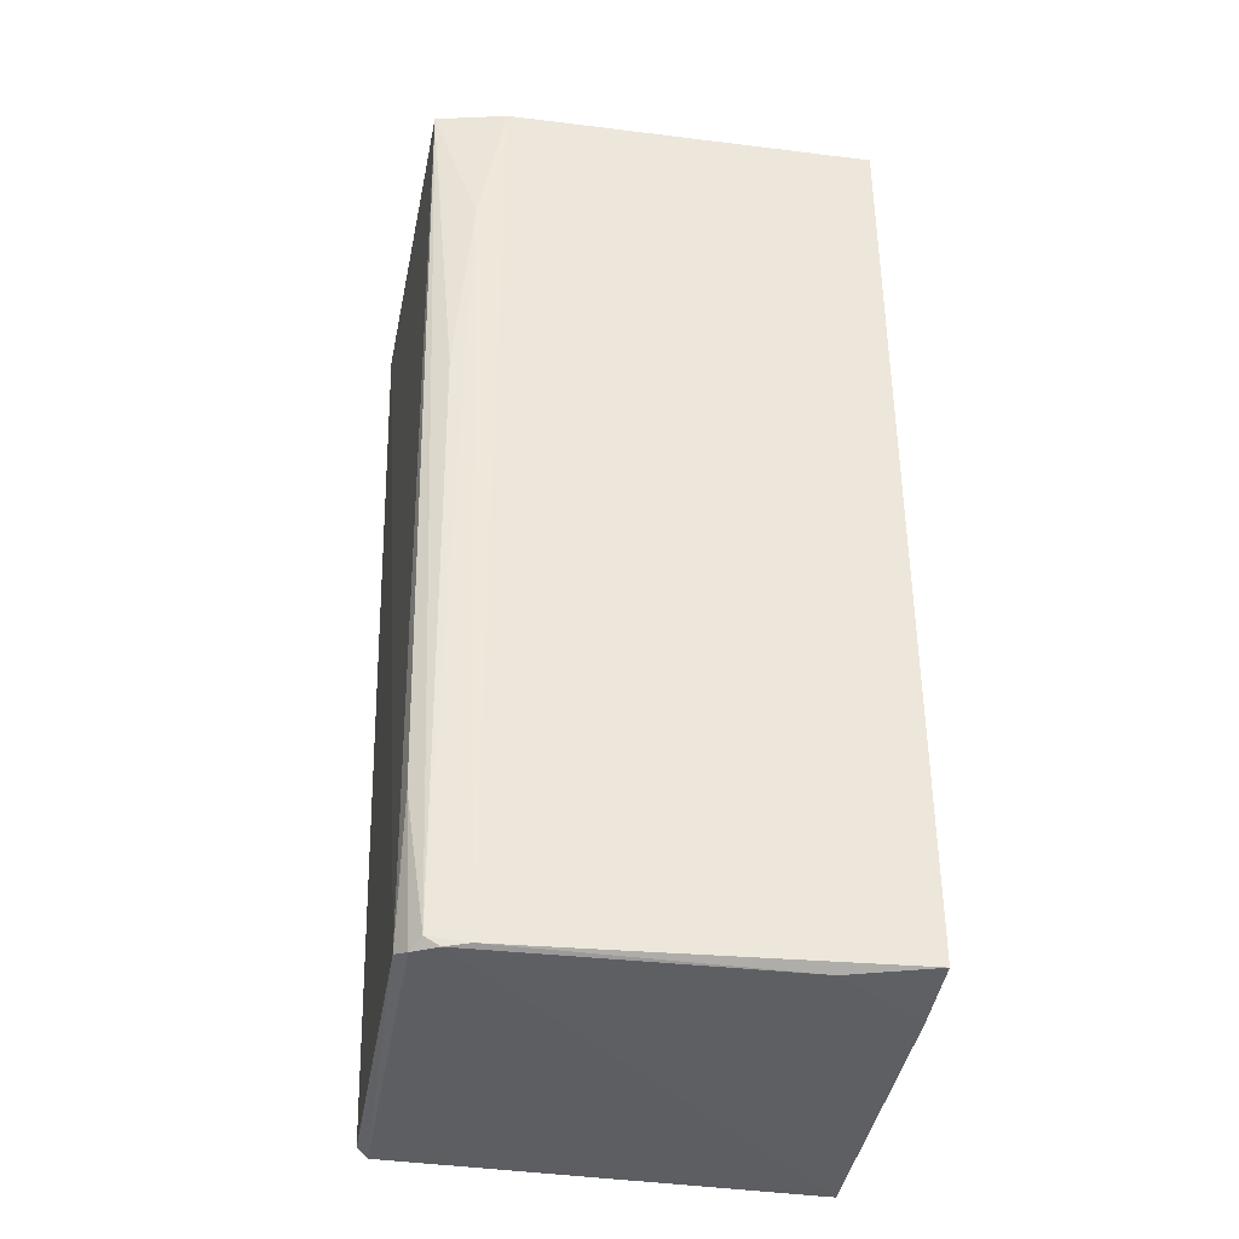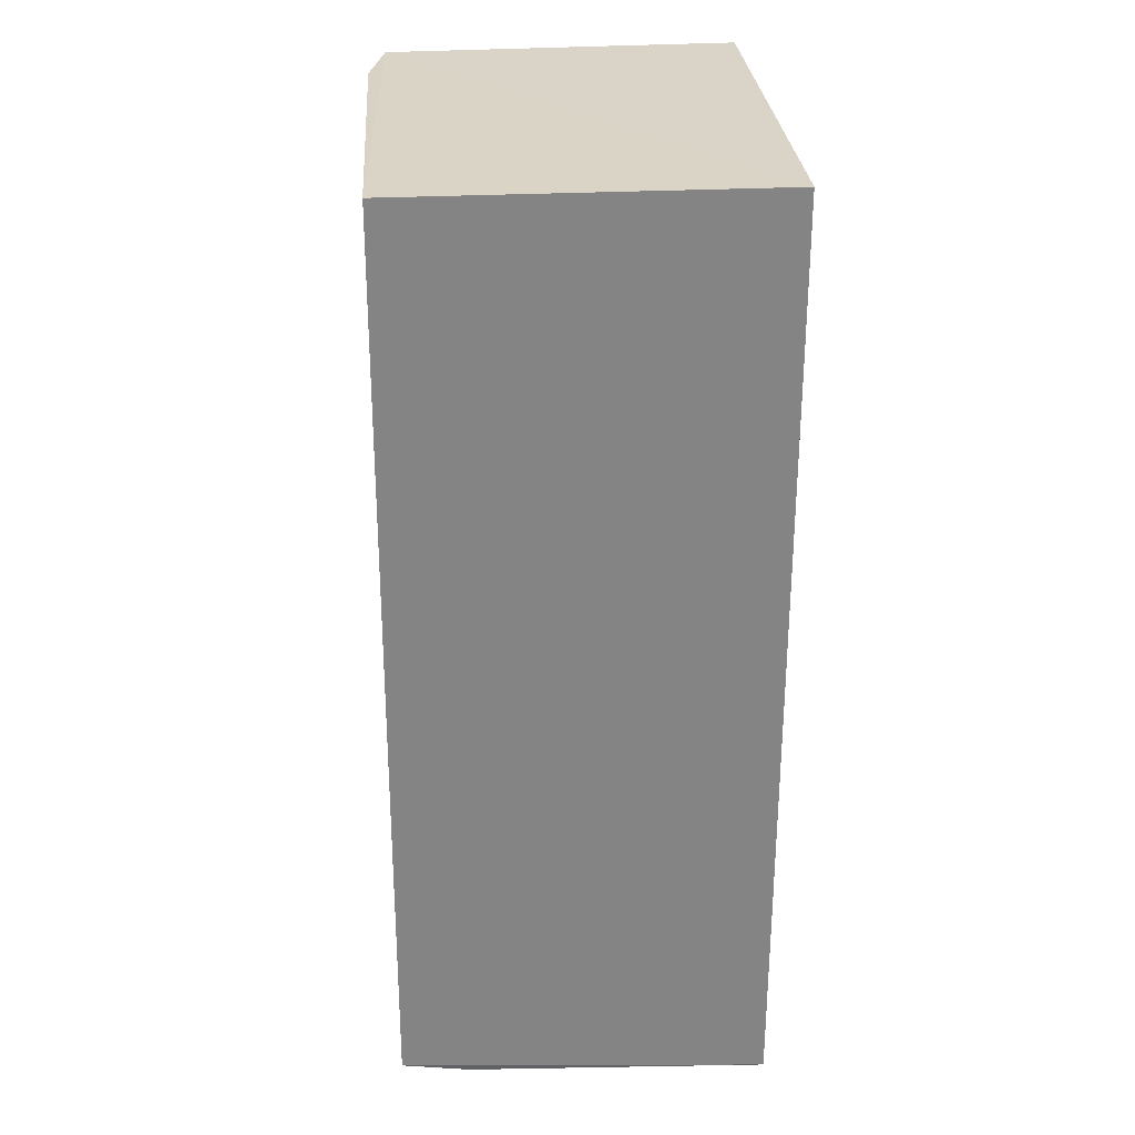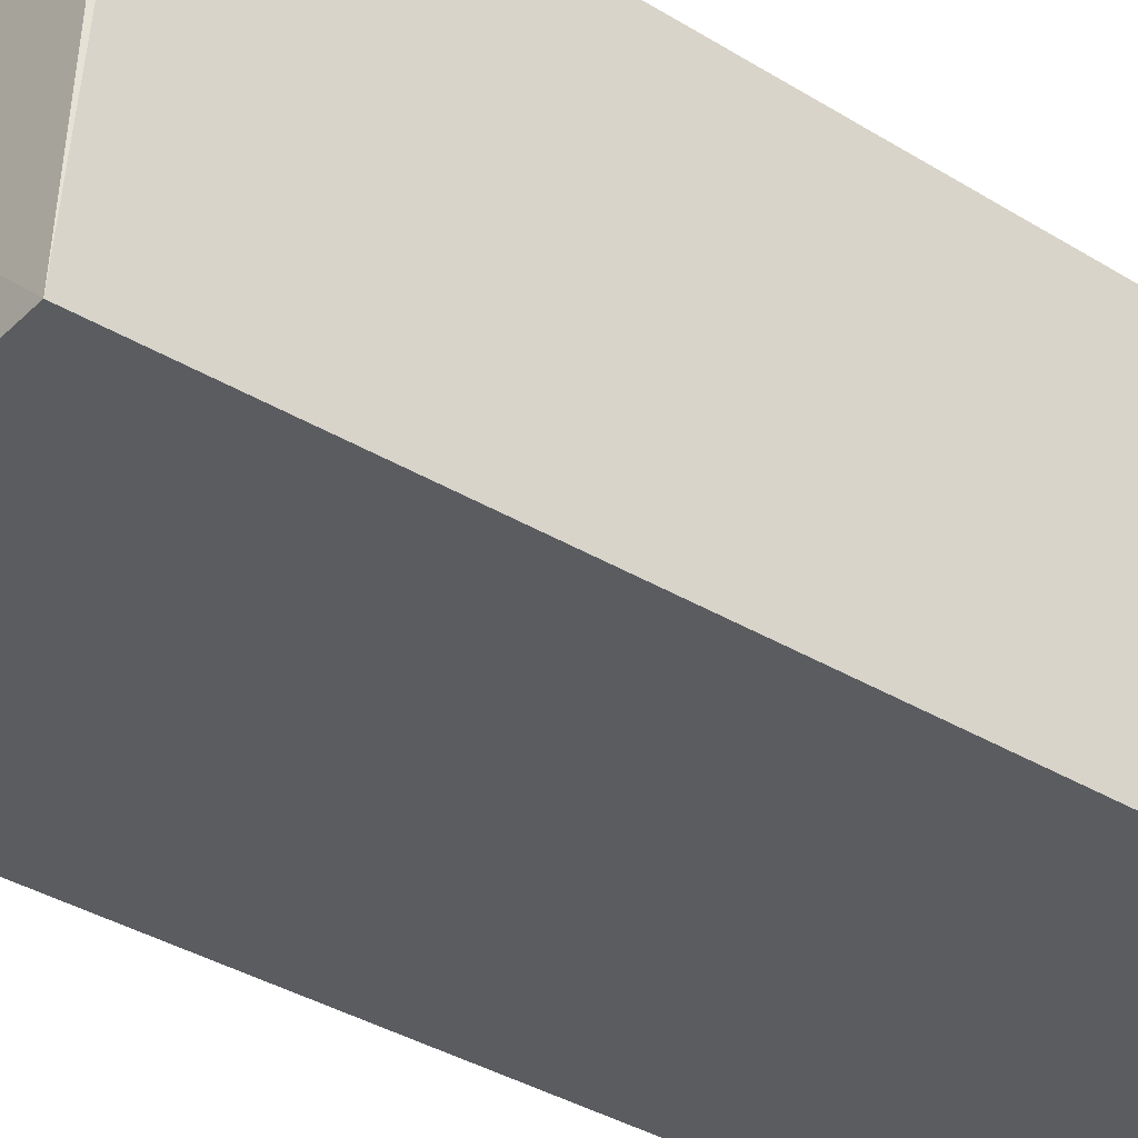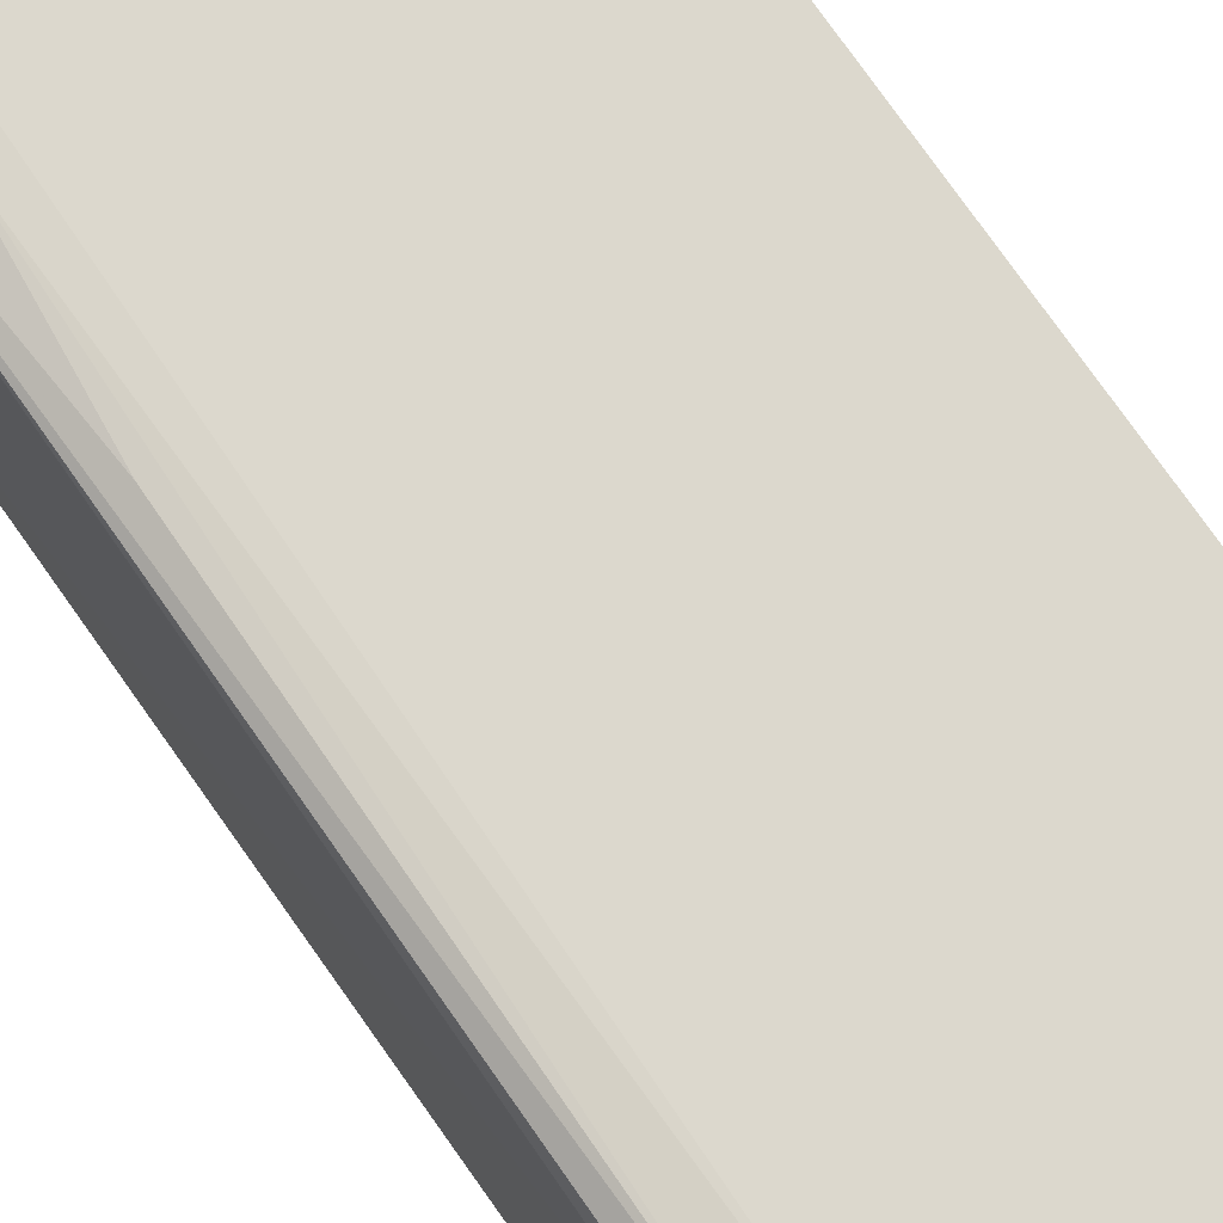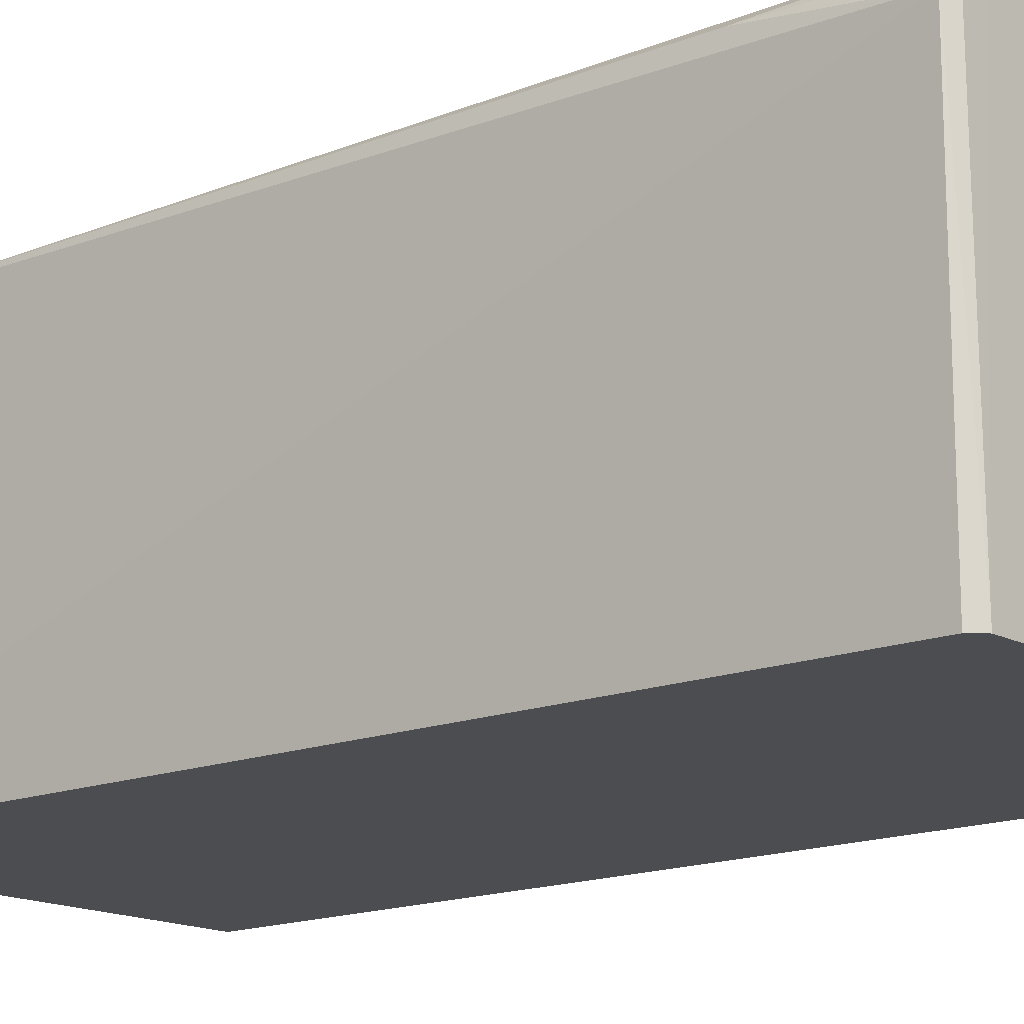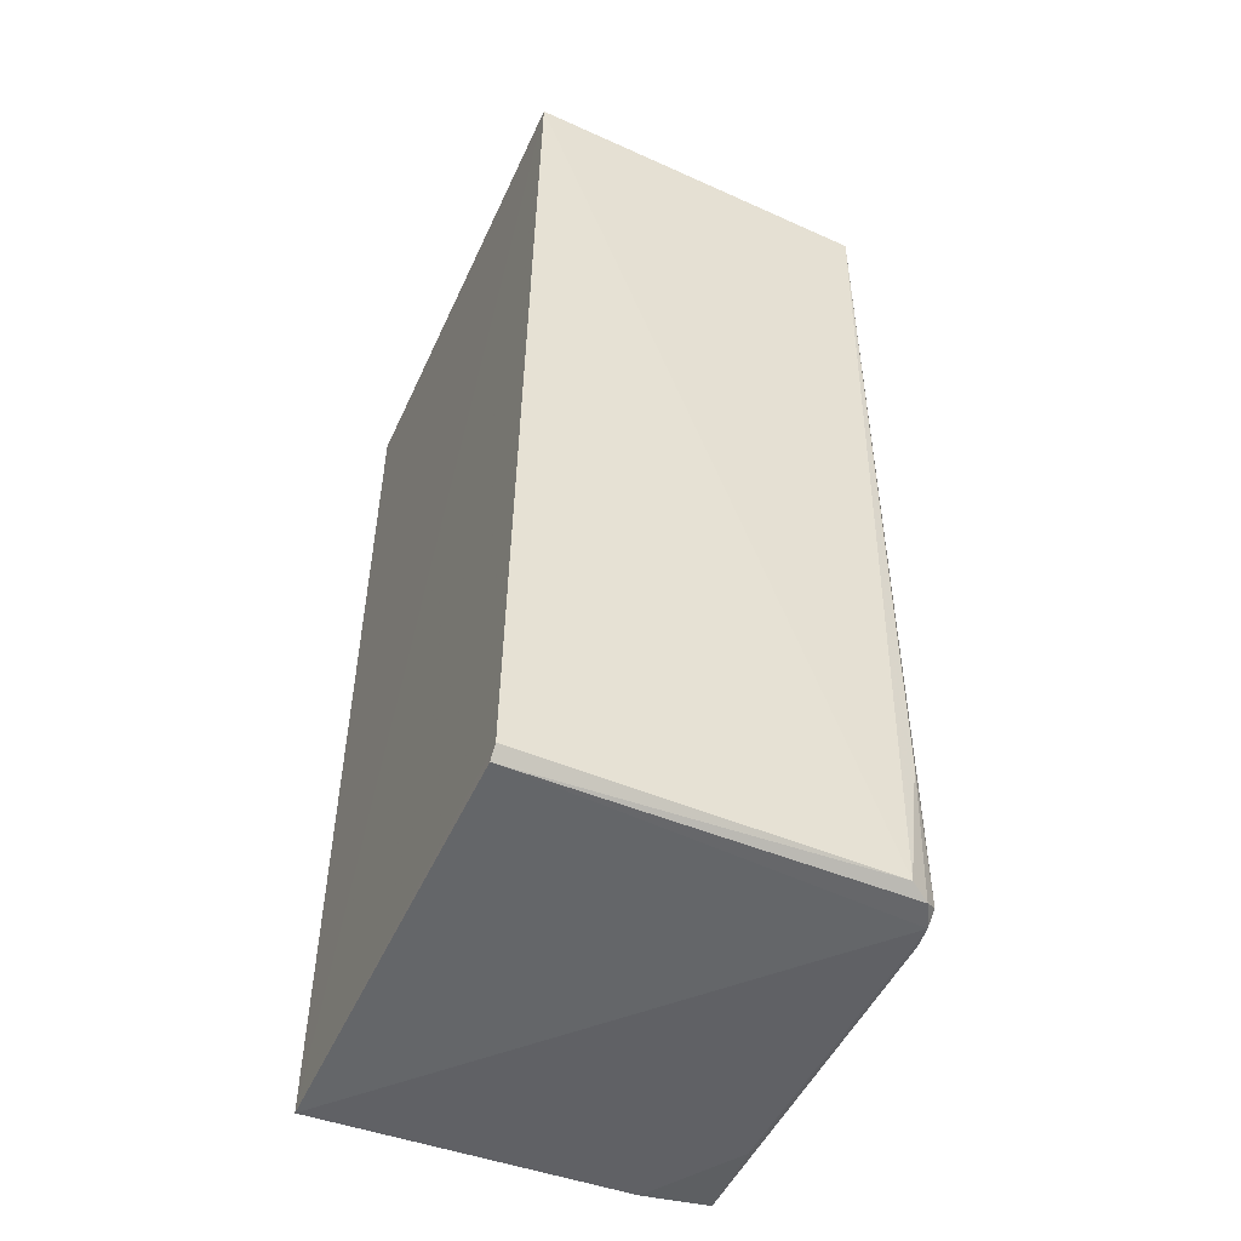
<metadata>
{"format":"obj","ext":"obj","renderer":"f3d","projection":"perspective","resolution":1024,"background":"white","views":[{"elev":-37.7,"azim":170.6,"up":"+Z"},{"elev":28.8,"azim":-94.4,"up":"+Z"},{"elev":-34.6,"azim":-129.3,"up":"+Y"},{"elev":72.3,"azim":146.2,"up":"+Y"},{"elev":-15.6,"azim":131.0,"up":"+Y"},{"elev":-51.2,"azim":65.8,"up":"+Z"}]}
</metadata>
<code>
v 0.02445 0.02037 0.05115
v 0.02514 0.001463 0.05111
v 0.02362 0.01957 0.001069
v 0.0009259 0.02154 0.001452
v 0.0008824 0.001459 0.0511
v 0.02058 0.02144 0.0008393
v 0.000883 0.0214 0.05111
v 0.000918 0.001443 0.0001397
v 0.02256 0.02117 0.001135
v 0.02067 0.02126 0.05108
v 0.02373 0.001478 0.0009823
v 0.001009 0.01782 0.000824
v 0.02354 0.02053 0.008426
v 0.02306 0.02052 0.0006902
v 0.02205 0.02121 0.04346
v 0.005591 0.02106 0.0009286
v 0.0218 0.02121 0.000671
v 0.02318 0.001483 0.0004334
v 0.0229 0.02107 0.0328
f 1 2 3
f 5 2 1
f 7 5 1
f 7 6 4
f 8 2 5
f 8 7 4
f 8 5 7
f 10 7 1
f 10 6 7
f 11 3 2
f 11 2 8
f 12 8 4
f 13 9 1
f 13 1 3
f 14 13 3
f 14 9 13
f 15 9 6
f 15 6 10
f 15 10 1
f 16 12 4
f 16 4 6
f 17 6 9
f 17 9 14
f 17 16 6
f 17 12 16
f 17 8 12
f 18 14 3
f 18 3 11
f 18 11 8
f 18 17 14
f 18 8 17
f 19 15 1
f 19 1 9
f 19 9 15

</code>
